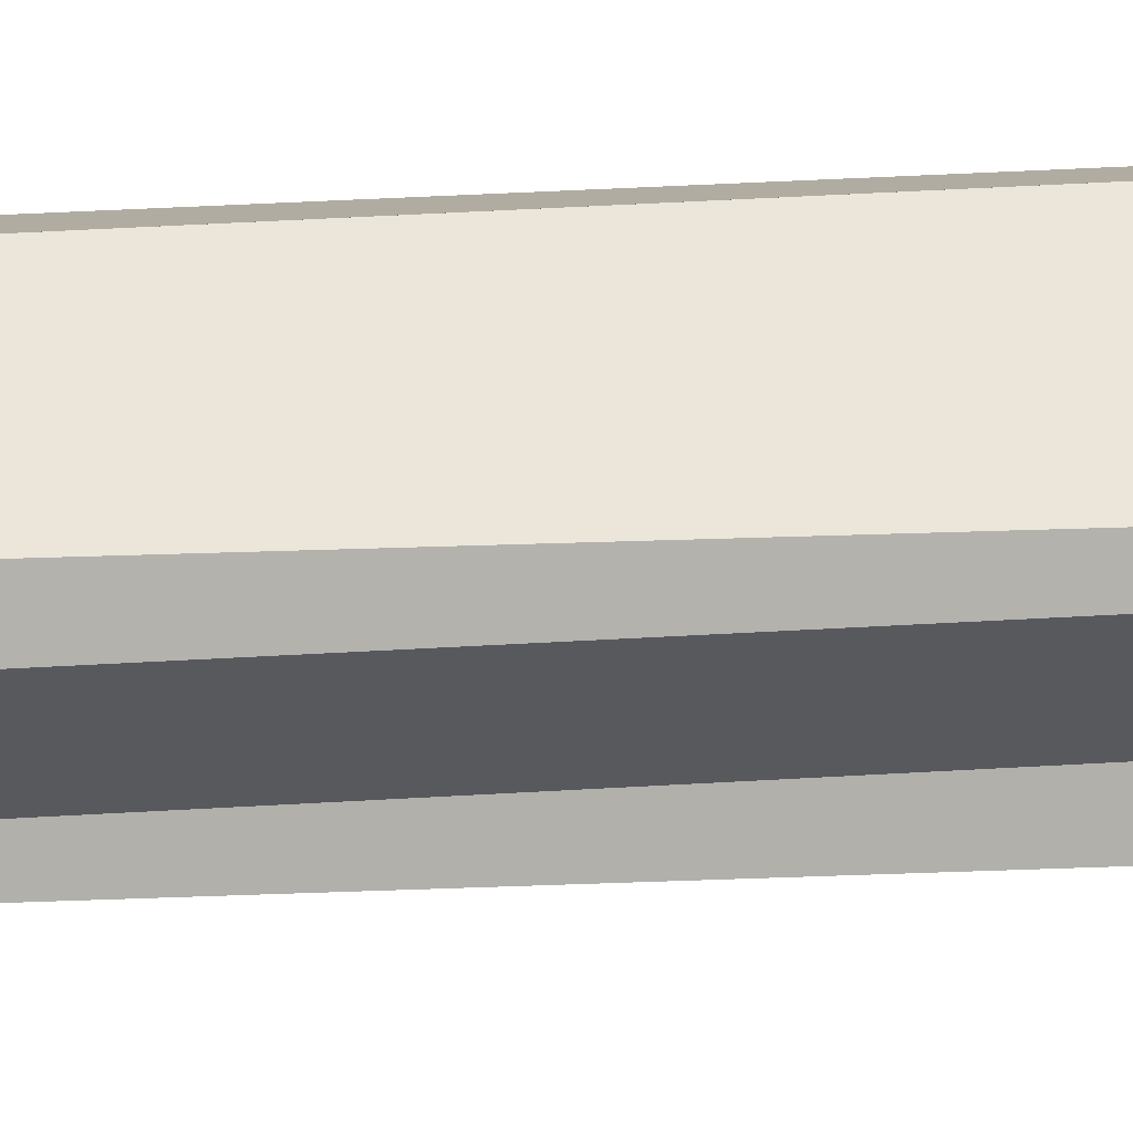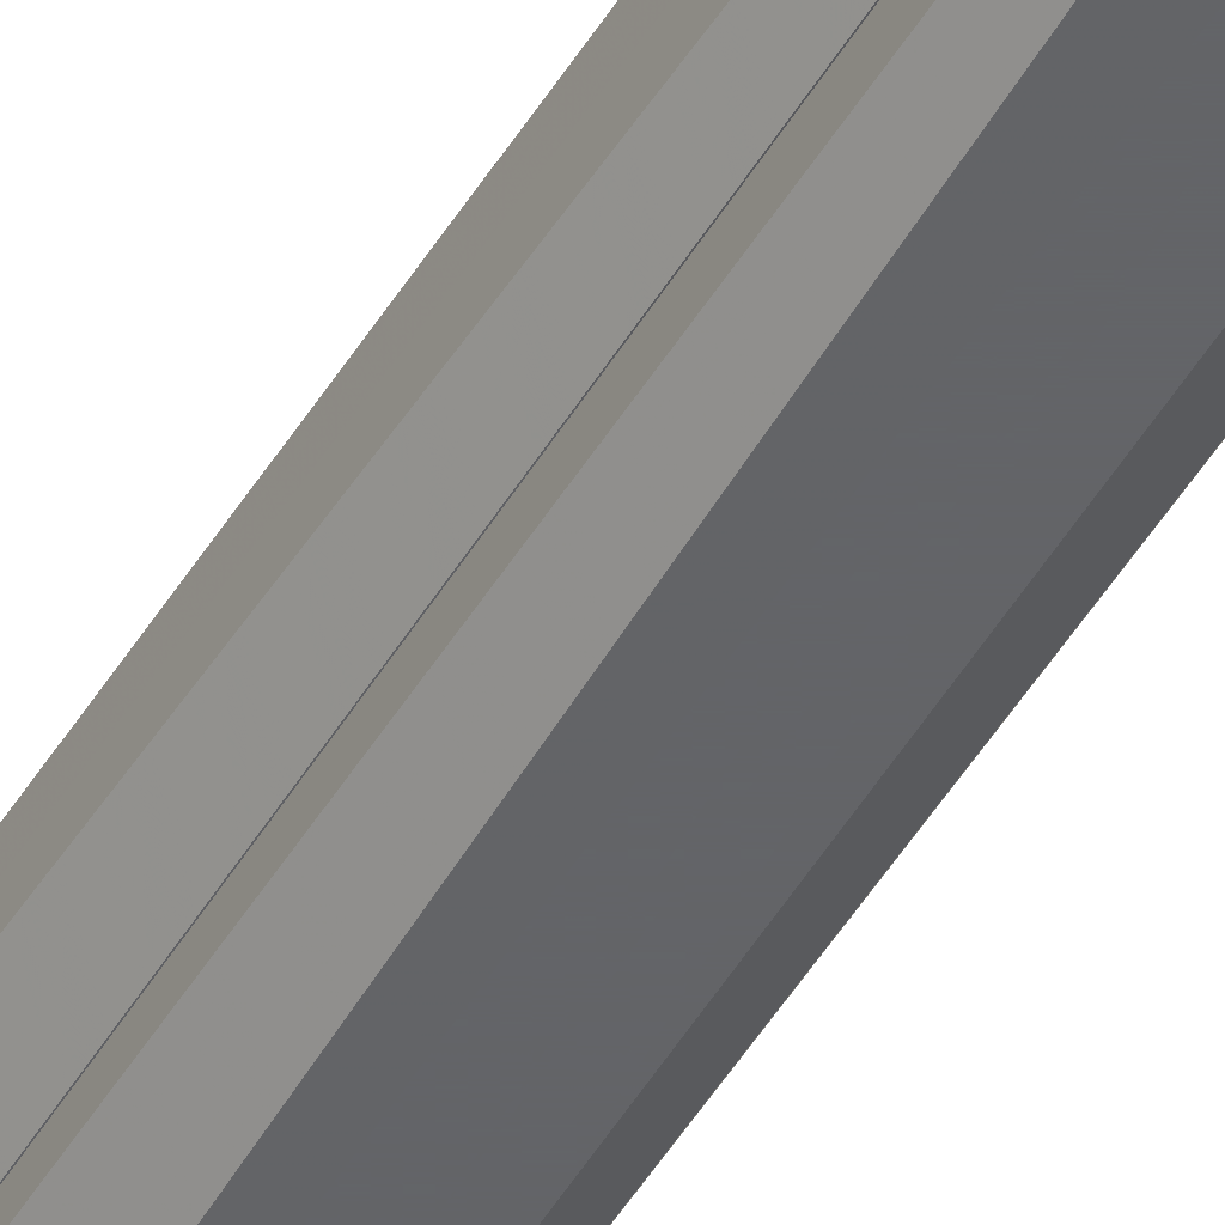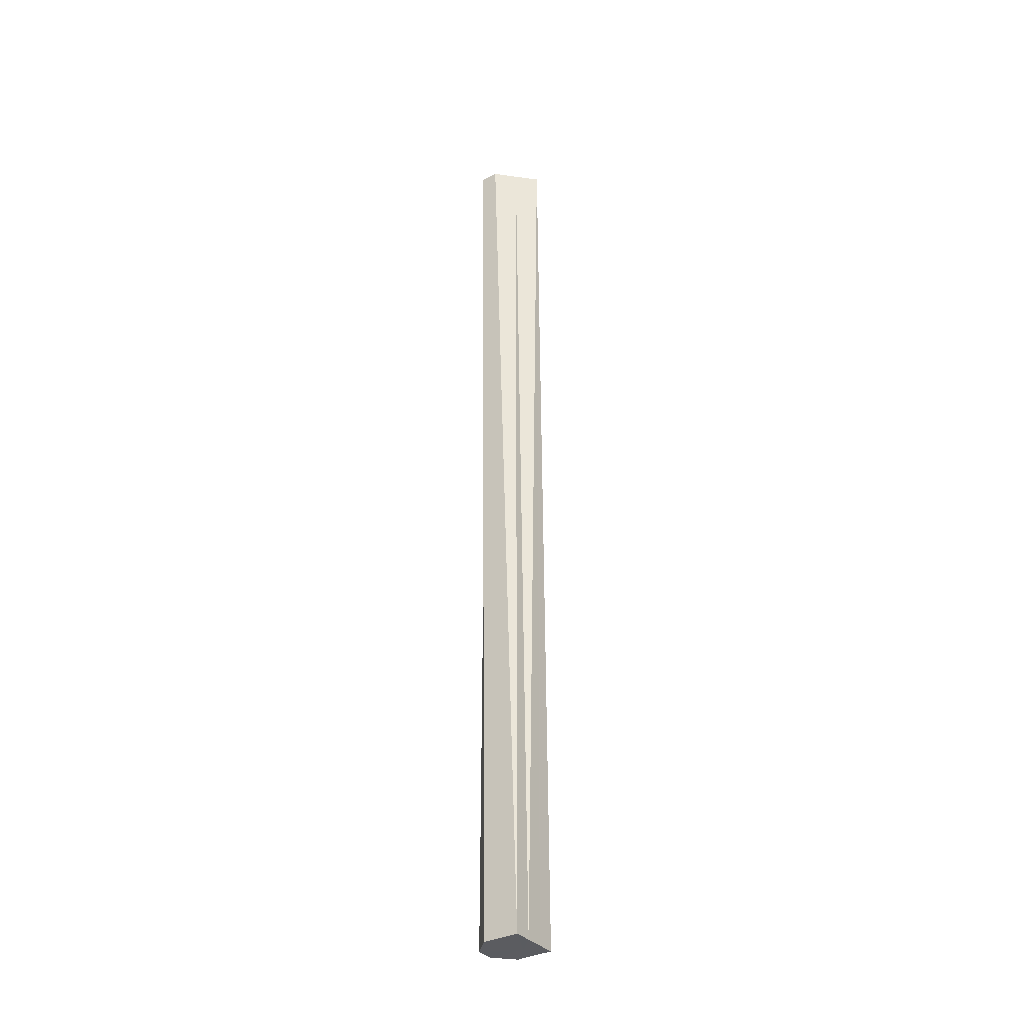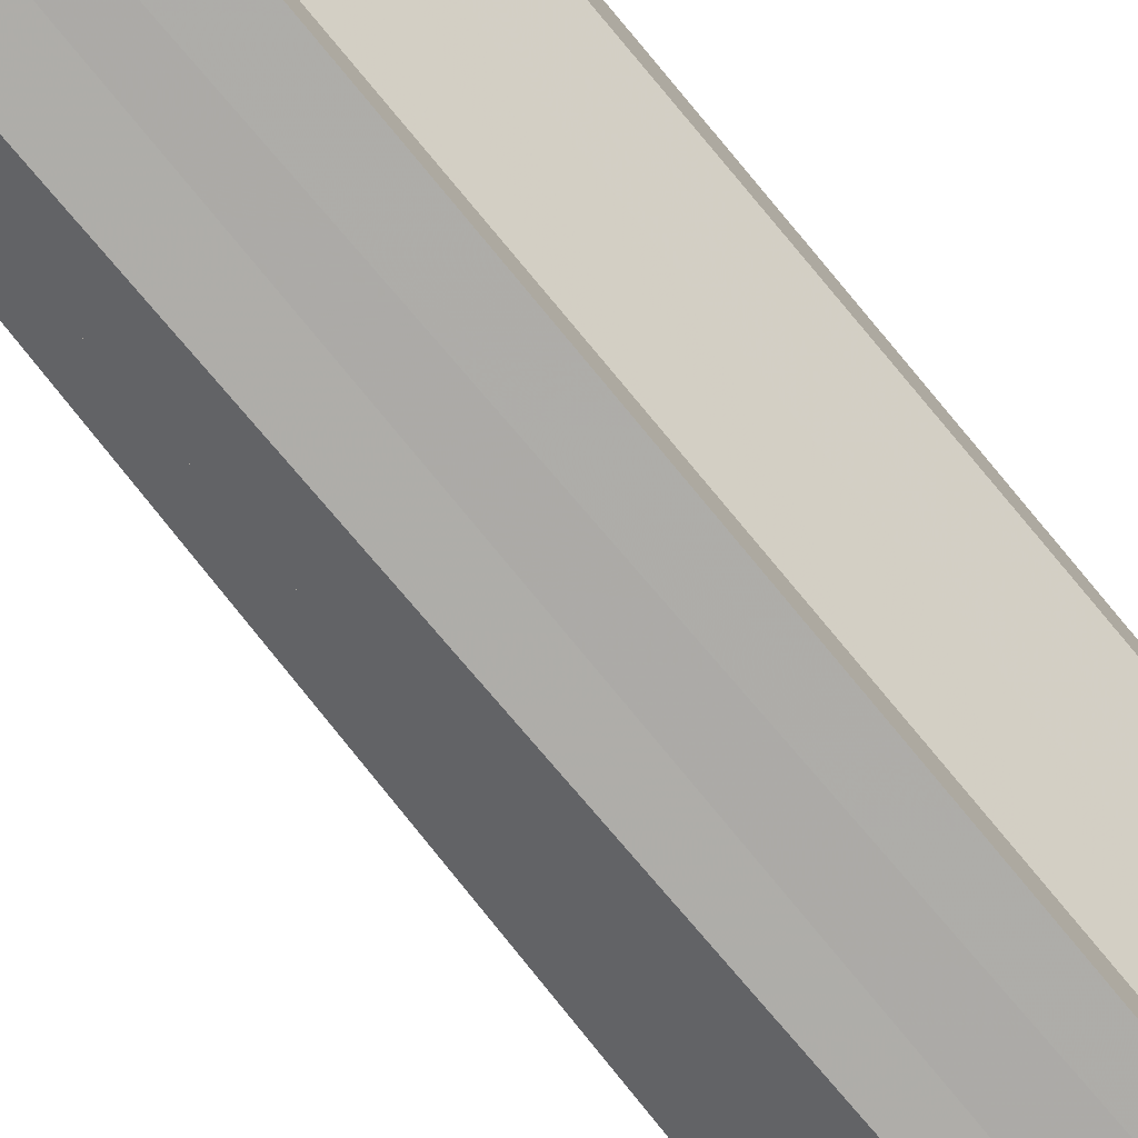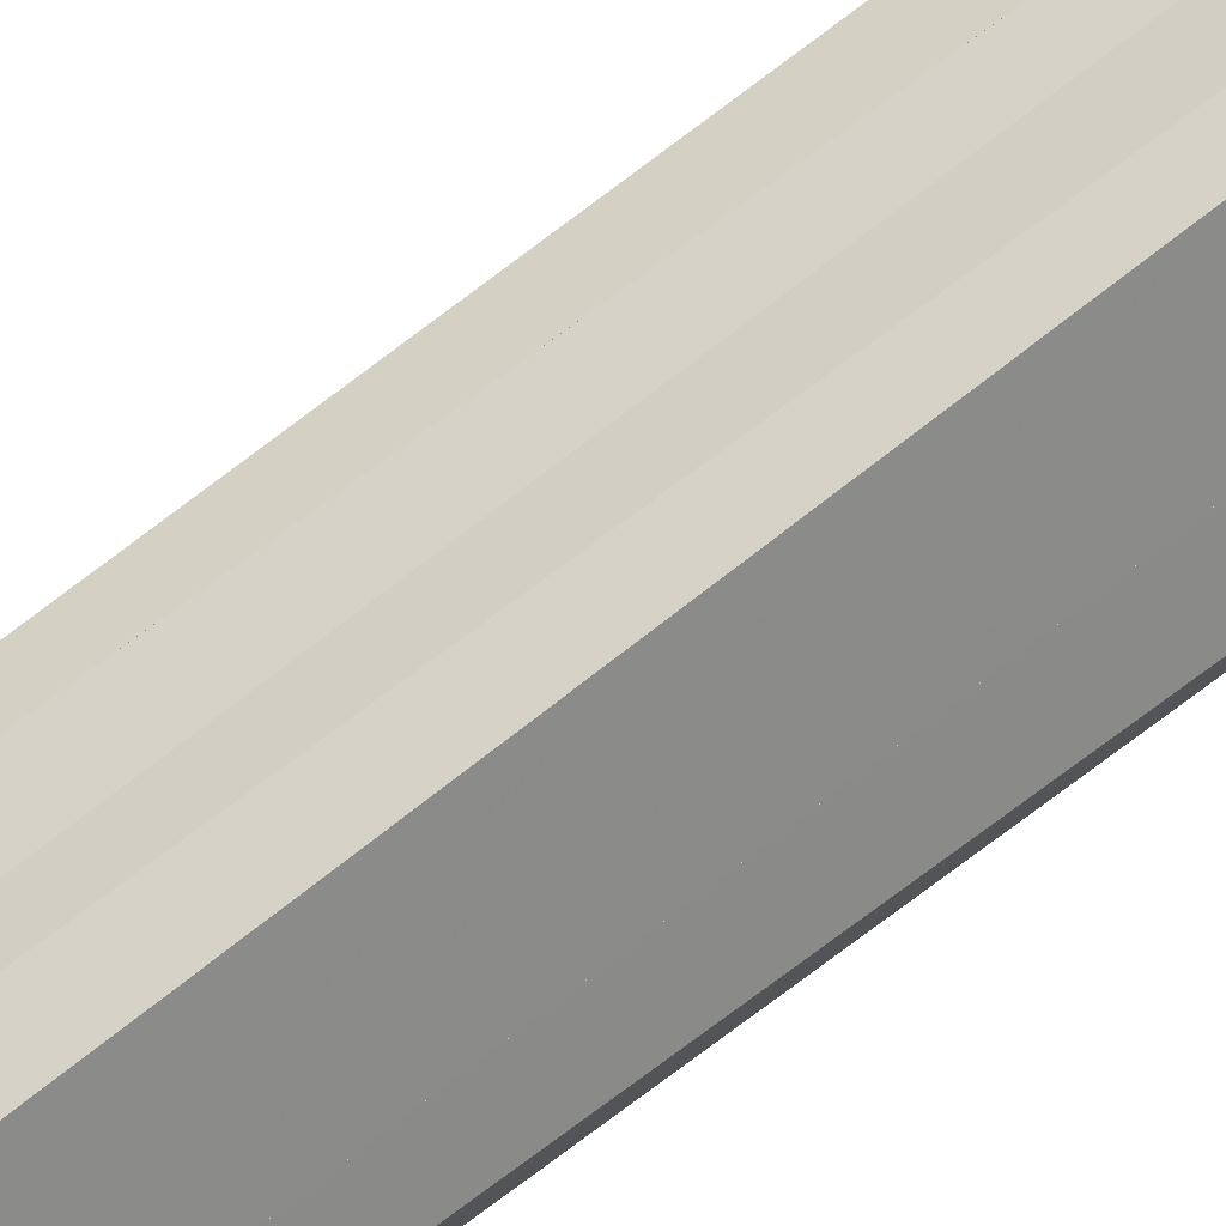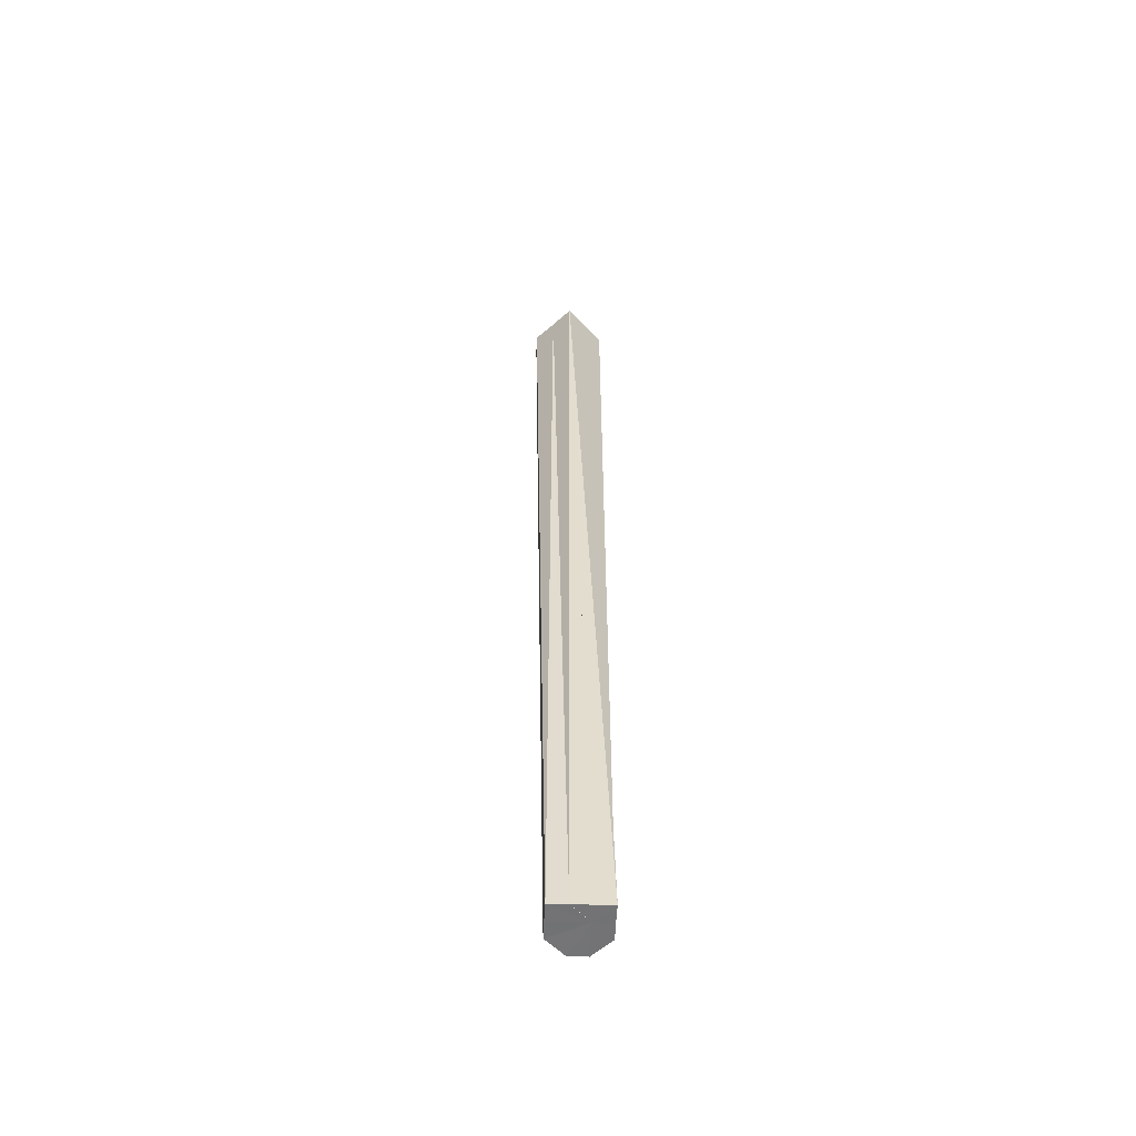
<metadata>
{"format":"obj","ext":"obj","renderer":"f3d","projection":"perspective","resolution":1024,"background":"white","views":[{"elev":10.5,"azim":-104.7,"up":"+Y"},{"elev":-50.3,"azim":149.6,"up":"+Y"},{"elev":-35.1,"azim":34.1,"up":"+Z"},{"elev":-76.2,"azim":-140.6,"up":"+Y"},{"elev":78.4,"azim":-126.4,"up":"+Y"},{"elev":-56.1,"azim":87.5,"up":"+Z"}]}
</metadata>
<code>
o 5026
v 2161 1890 6.435
v 2161 1890 6.435
v 2161 1889 6.963
v 2161 1890 6.435
v 2161 1890 6.963
v 2161 1889 6.963
v 2161 1890 6.435
v 2161 1890 6.963
v 2161 1890 6.963
v 2161 1890 6.435
v 2161 1890 6.963
v 2161 1890 6.435
v 2161 1890 6.963
v 2161 1890 6.435
v 2161 1890 6.964
v 2161 1890 6.435
v 2161 1890 6.435
v 2161 1890 6.963
v 2161 1890 6.435
v 2161 1890 6.963
v 2161 1890 6.435
v 2161 1890 6.435
v 2161 1890 6.964
v 2161 1890 6.435
v 2161 1890 6.964
v 2161 1890 6.964
v 2161 1890 6.435
v 2161 1890 6.964
v 2161 1890 6.964
v 2161 1890 6.435
v 2161 1890 6.964
v 2161 1890 6.435
v 2161 1890 6.435
v 2161 1890 6.964
v 2161 1890 6.964
v 2161 1890 6.435
v 2161 1890 6.964
v 2161 1890 6.435
v 2161 1890 6.435
v 2161 1890 6.964
v 2161 1890 6.435
v 2161 1890 6.435
v 2161 1890 6.435
v 2161 1890 6.435
v 2161 1890 6.435
v 2161 1890 6.435
v 2161 1890 6.435
v 2161 1890 6.963
v 2161 1890 6.963
v 2161 1890 6.435
v 2161 1890 6.963
v 2161 1890 6.963
v 2161 1890 6.964
v 2161 1890 6.963
v 2161 1890 6.963
v 2161 1890 6.435
v 2161 1889 6.963
v 2161 1890 6.435
v 2161 1890 6.435
v 2161 1890 6.435
v 2161 1890 6.435
v 2161 1890 6.435
v 2161 1890 6.435
v 2161 1890 6.435
v 2161 1890 6.435
v 2161 1890 6.435
v 2161 1890 6.435
v 2161 1890 6.435
v 2161 1890 6.435
v 2161 1890 6.435
v 2161 1890 6.435
v 2161 1890 6.435
v 2161 1889 6.963
v 2161 1890 6.435
v 2161 1889 6.963
v 2161 1890 6.435
v 2161 1890 6.435
v 2161 1890 6.435
v 2161 1890 6.963
v 2161 1889 6.963
v 2161 1890 6.963
v 2161 1890 6.964
v 2161 1890 6.964
v 2161 1890 6.964
v 2161 1890 6.964
v 2161 1889 6.963
v 2161 1889 6.963
v 2161 1890 6.963
v 2161 1890 6.963
v 2161 1890 6.963
v 2161 1890 6.963
v 2161 1890 6.964
v 2161 1890 6.963
v 2161 1890 6.963
v 2161 1890 6.963
v 2161 1890 6.964
v 2161 1890 6.964
f 1 2 3
f 2 4 5
f 6 7 8
f 9 10 11
f 11 12 13
f 13 14 15
f 16 17 18
f 17 19 20
f 21 22 23
f 22 24 25
f 26 27 28
f 29 30 31
f 32 33 34
f 35 36 37
f 38 39 40
f 41 38 42
f 41 43 44
f 41 45 46
f 45 47 48
f 49 50 51
f 52 53 49
f 52 54 55
f 51 56 57
f 58 56 59
f 60 61 56
f 60 62 63
f 60 64 62
f 60 65 66
f 60 66 67
f 60 68 69
f 60 69 70
f 71 72 73
f 73 74 75
f 76 77 78
f 79 80 81
f 79 82 83
f 79 84 85
f 79 86 87
f 79 88 86
f 89 90 88
f 89 91 92
f 93 94 95
f 93 96 97

</code>
